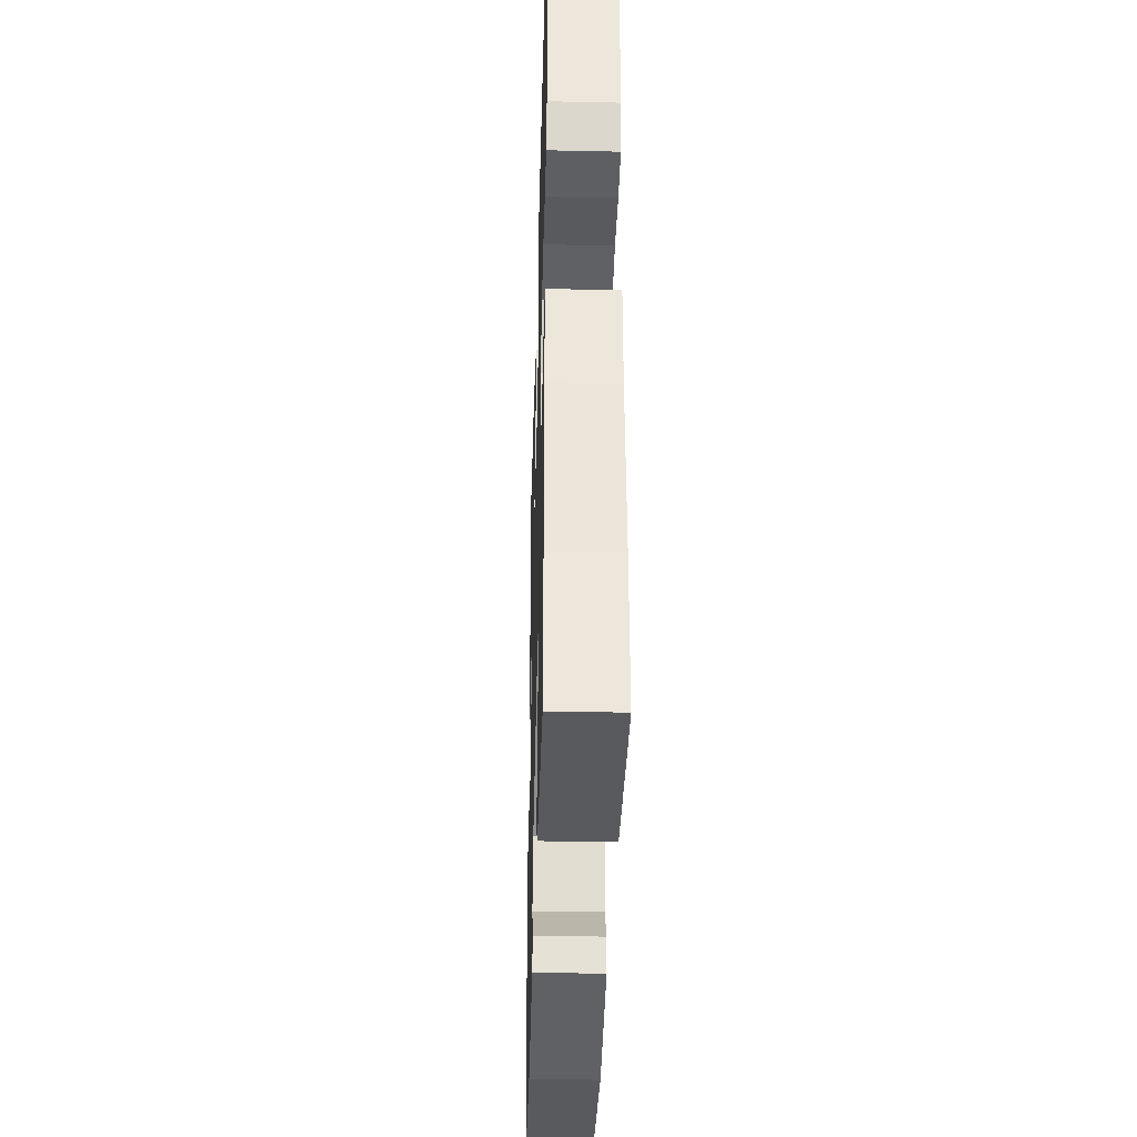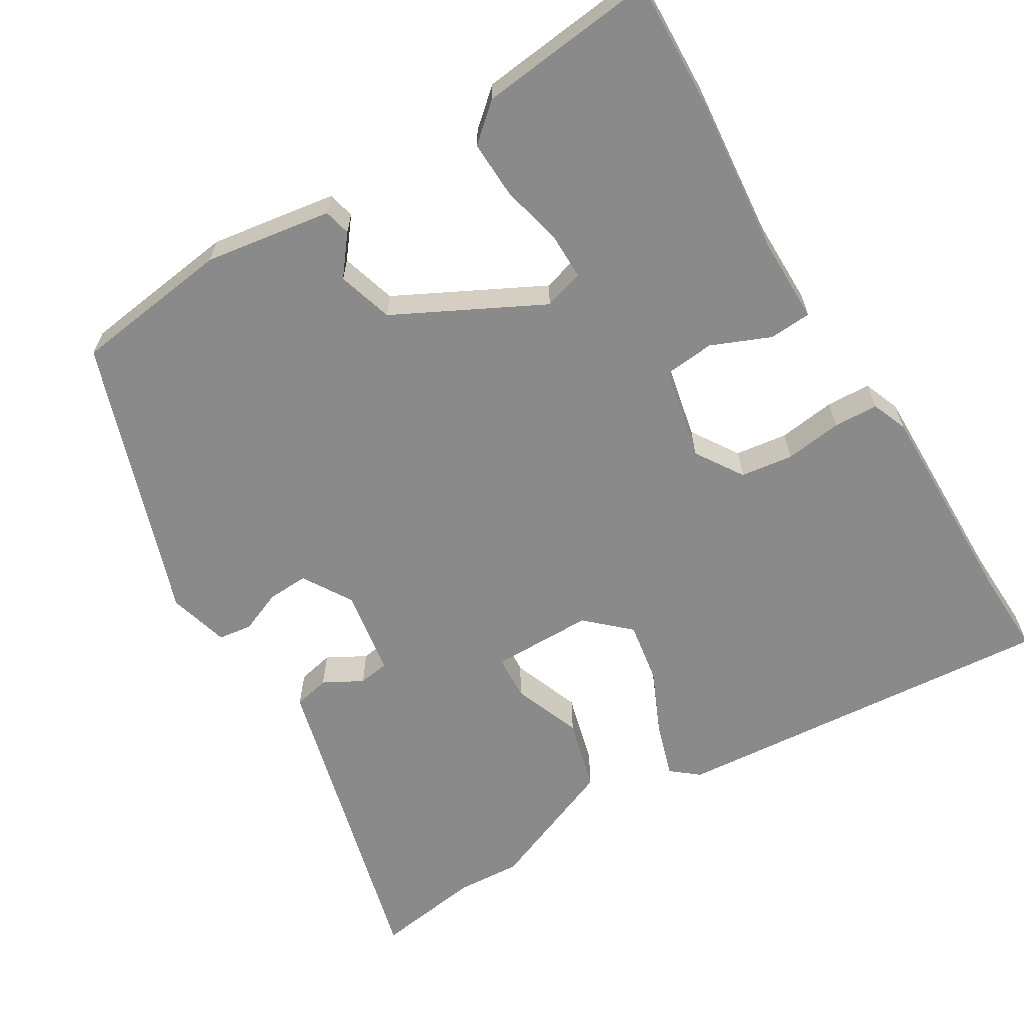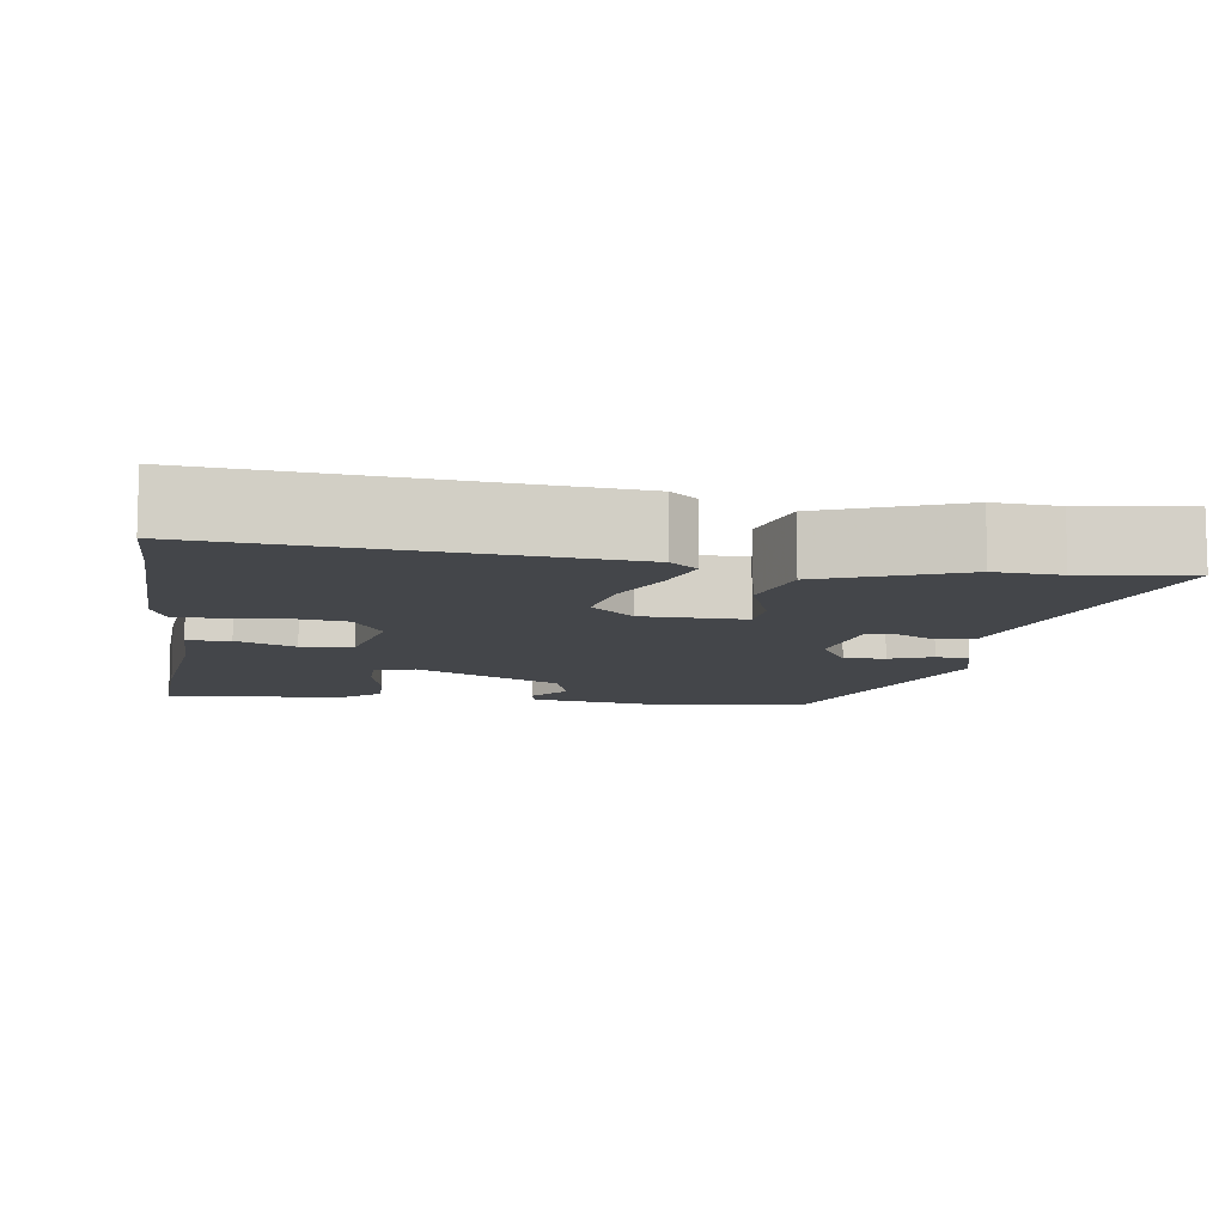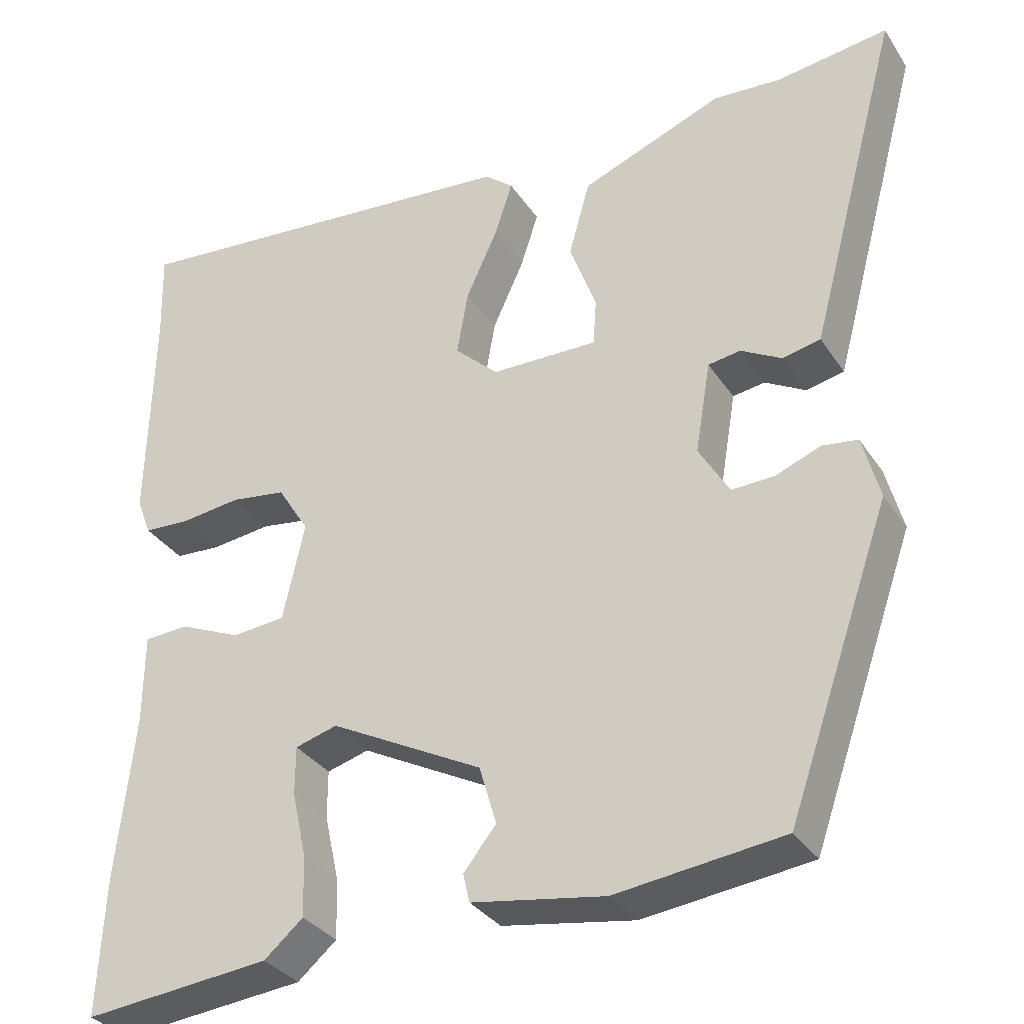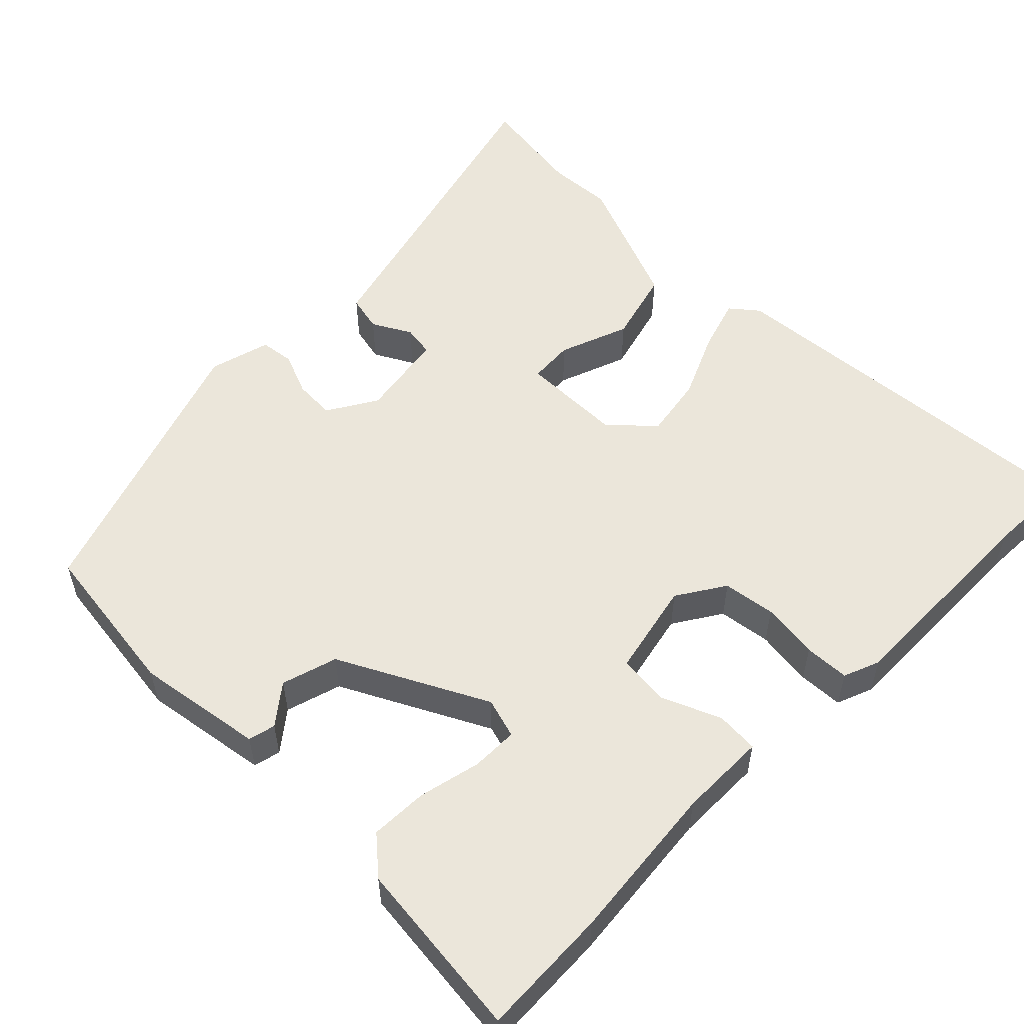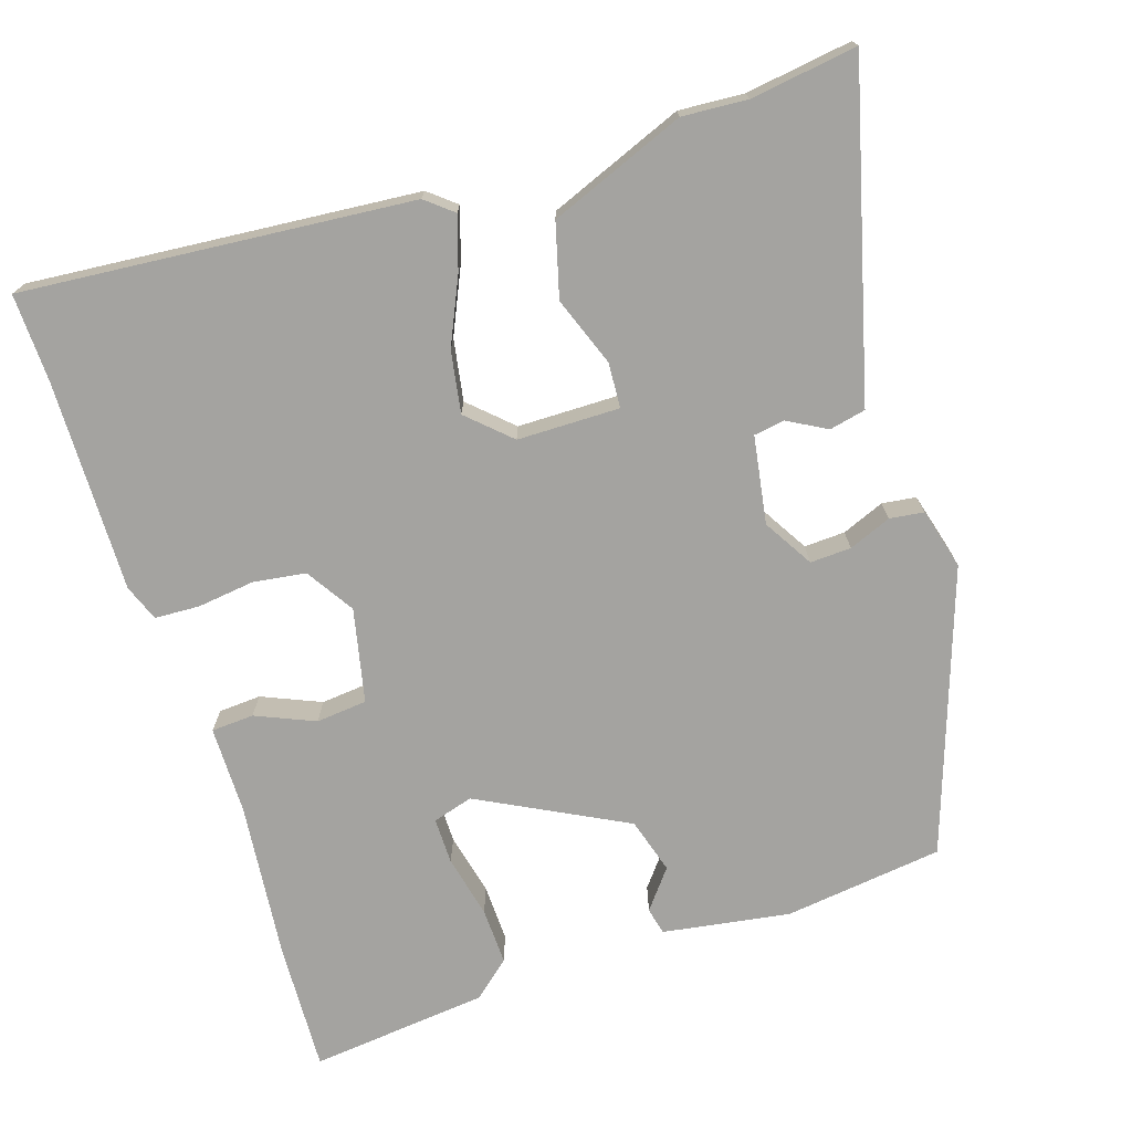
<metadata>
{"format":"obj","ext":"obj","renderer":"f3d","projection":"perspective","resolution":1024,"background":"white","views":[{"elev":-37.4,"azim":-91.6,"up":"+Z"},{"elev":-63.4,"azim":-148.3,"up":"+Y"},{"elev":-9.7,"azim":-8.3,"up":"+Y"},{"elev":-32.8,"azim":28.2,"up":"+Z"},{"elev":54.9,"azim":-134.8,"up":"+Y"},{"elev":-73.0,"azim":18.2,"up":"+Y"}]}
</metadata>
<code>
v -0.502 0.07 -0.539
v -0.494 0.07 -0.373
v -0.472 0.07 -0.168
v -0.471 0.07 -0.055
v -0.416 0.07 -0.052
v -0.34 0.07 -0.085
v -0.274 0.07 -0.079
v -0.247 0.07 0.042
v -0.286 0.07 0.104
v -0.354 0.07 0.114
v -0.428 0.07 0.105
v -0.486 0.07 0.108
v -0.504 0.07 0.155
v -0.498 0.07 0.431
v -0.501 0.07 0.543
v 0.002 0.07 0.497
v 0.037 0.07 0.468
v 0.015 0.07 0.4
v -0.024 0.07 0.315
v -0.038 0.07 0.235
v 0.016 0.07 0.184
v 0.148 0.07 0.182
v 0.152 0.07 0.24
v 0.119 0.07 0.33
v 0.145 0.07 0.424
v 0.321 0.07 0.493
v 0.405 0.07 0.487
v 0.543 0.07 0.506
v 0.462 0.07 0.206
v 0.43 0.07 0.087
v 0.383 0.07 0.077
v 0.333 0.07 0.105
v 0.293 0.07 0.099
v 0.274 0.07 -0.014
v 0.312 0.07 -0.078
v 0.365 0.07 -0.076
v 0.42 0.07 -0.054
v 0.464 0.07 -0.06
v 0.485 0.07 -0.139
v 0.357 0.07 -0.503
v 0.151 0.07 -0.528
v -0.013 0.07 -0.501
v -0.021 0.07 -0.466
v 0.019 0.07 -0.416
v -0.002 0.07 -0.344
v -0.191 0.07 -0.245
v -0.243 0.07 -0.26
v -0.243 0.07 -0.32
v -0.225 0.07 -0.401
v -0.223 0.07 -0.475
v -0.271 0.07 -0.516
v -0.502 0 -0.539
v -0.494 0 -0.373
v -0.472 0 -0.168
v -0.471 0 -0.055
v -0.416 0 -0.052
v -0.34 0 -0.085
v -0.274 0 -0.079
v -0.247 0 0.042
v -0.286 0 0.104
v -0.354 0 0.114
v -0.428 0 0.105
v -0.486 0 0.108
v -0.504 0 0.155
v -0.498 0 0.431
v -0.501 0 0.543
v 0.002 0 0.497
v 0.037 0 0.468
v 0.015 0 0.4
v -0.024 0 0.315
v -0.038 0 0.235
v 0.016 0 0.184
v 0.148 0 0.182
v 0.152 0 0.24
v 0.119 0 0.33
v 0.145 0 0.424
v 0.321 0 0.493
v 0.405 0 0.487
v 0.543 0 0.506
v 0.462 0 0.206
v 0.43 0 0.087
v 0.383 0 0.077
v 0.333 0 0.105
v 0.293 0 0.099
v 0.274 0 -0.014
v 0.312 0 -0.078
v 0.365 0 -0.076
v 0.42 0 -0.054
v 0.464 0 -0.06
v 0.485 0 -0.139
v 0.357 0 -0.503
v 0.151 0 -0.528
v -0.013 0 -0.501
v -0.021 0 -0.466
v 0.019 0 -0.416
v -0.002 0 -0.344
v -0.191 0 -0.245
v -0.243 0 -0.26
v -0.243 0 -0.32
v -0.225 0 -0.401
v -0.223 0 -0.475
v -0.271 0 -0.516
f 48 49 50 51
f 47 48 51 1
f 41 42 43 44
f 41 44 45
f 40 41 45
f 39 40 45 46
f 36 37 38 39
f 35 36 39 46
f 29 30 31 32
f 27 28 29 32
f 27 32 33
f 26 27 33
f 23 24 25 26
f 22 23 26 33
f 21 22 33 34
f 16 17 18 19
f 14 15 16 19
f 14 19 20
f 13 14 20 21
f 10 11 12 13
f 9 10 13 21
f 3 4 5 6
f 3 6 7
f 47 1 2 3
f 47 3 7
f 46 47 7 8
f 35 46 8
f 21 34 35
f 8 9 21 35
f 102 101 100 99
f 52 102 99 98
f 95 94 93 92
f 96 95 92
f 96 92 91
f 97 96 91 90
f 90 89 88 87
f 97 90 87 86
f 83 82 81 80
f 83 80 79 78
f 84 83 78
f 84 78 77
f 77 76 75 74
f 84 77 74 73
f 85 84 73 72
f 70 69 68 67
f 70 67 66 65
f 71 70 65
f 72 71 65 64
f 64 63 62 61
f 72 64 61 60
f 57 56 55 54
f 58 57 54
f 54 53 52 98
f 58 54 98
f 59 58 98 97
f 59 97 86
f 86 85 72
f 86 72 60 59
f 1 52 53 2
f 2 53 54 3
f 3 54 55 4
f 4 55 56 5
f 5 56 57 6
f 6 57 58 7
f 7 58 59 8
f 8 59 60 9
f 9 60 61 10
f 10 61 62 11
f 11 62 63 12
f 12 63 64 13
f 13 64 65 14
f 14 65 66 15
f 15 66 67 16
f 16 67 68 17
f 17 68 69 18
f 18 69 70 19
f 19 70 71 20
f 20 71 72 21
f 21 72 73 22
f 22 73 74 23
f 23 74 75 24
f 24 75 76 25
f 25 76 77 26
f 26 77 78 27
f 27 78 79 28
f 28 79 80 29
f 29 80 81 30
f 30 81 82 31
f 31 82 83 32
f 32 83 84 33
f 33 84 85 34
f 34 85 86 35
f 35 86 87 36
f 36 87 88 37
f 37 88 89 38
f 38 89 90 39
f 39 90 91 40
f 40 91 92 41
f 41 92 93 42
f 42 93 94 43
f 43 94 95 44
f 44 95 96 45
f 45 96 97 46
f 46 97 98 47
f 47 98 99 48
f 48 99 100 49
f 49 100 101 50
f 50 101 102 51
f 51 102 52 1

</code>
